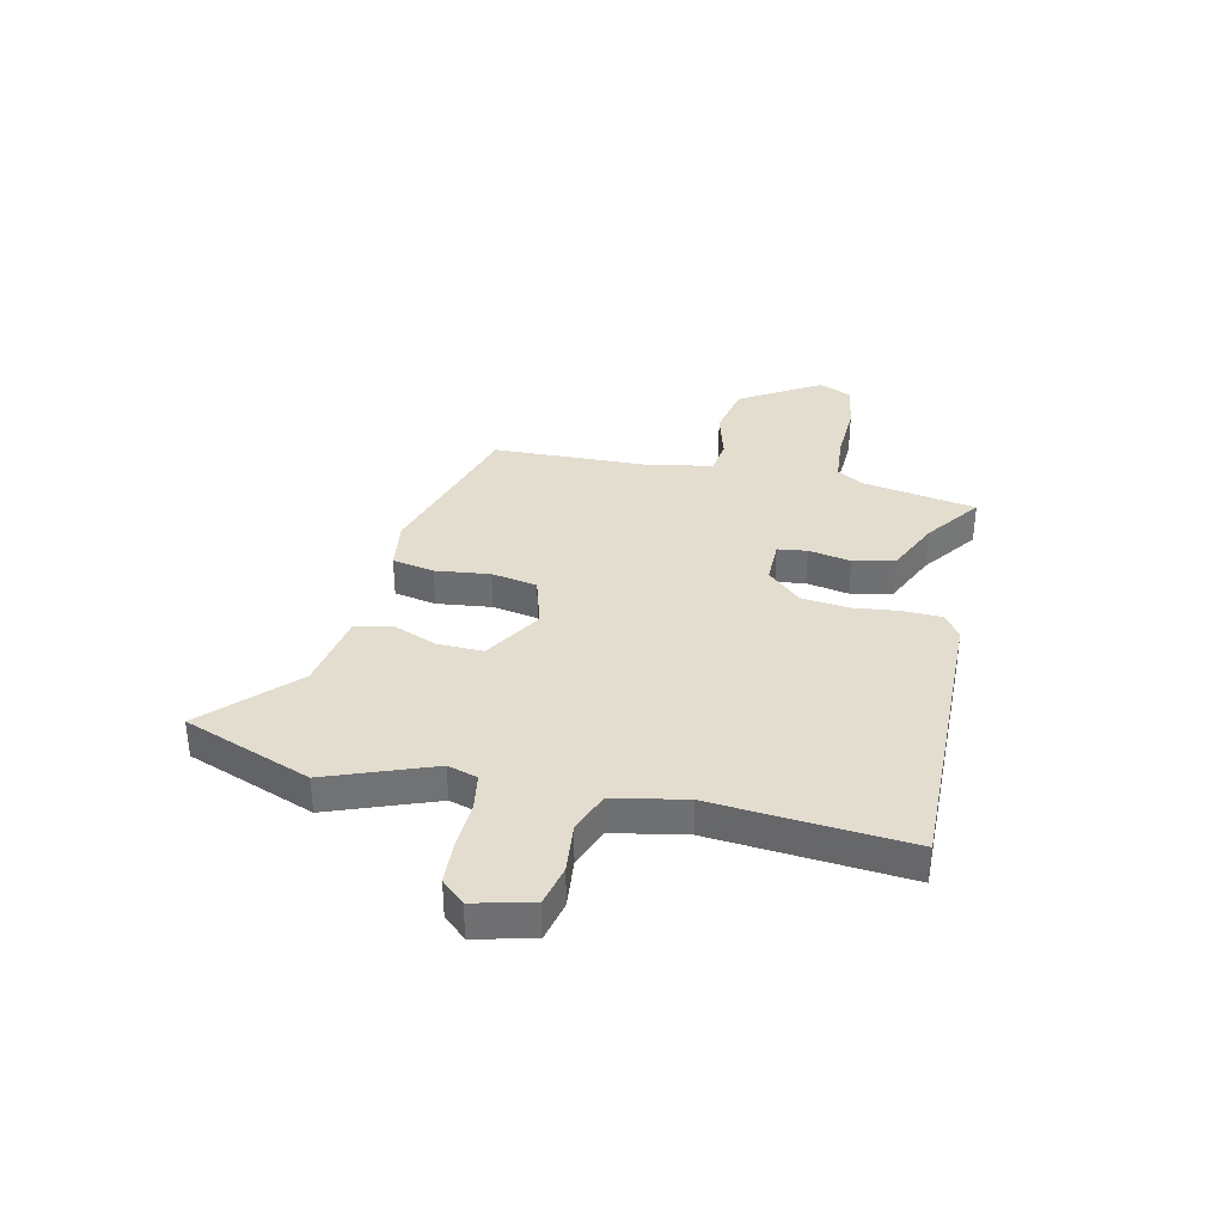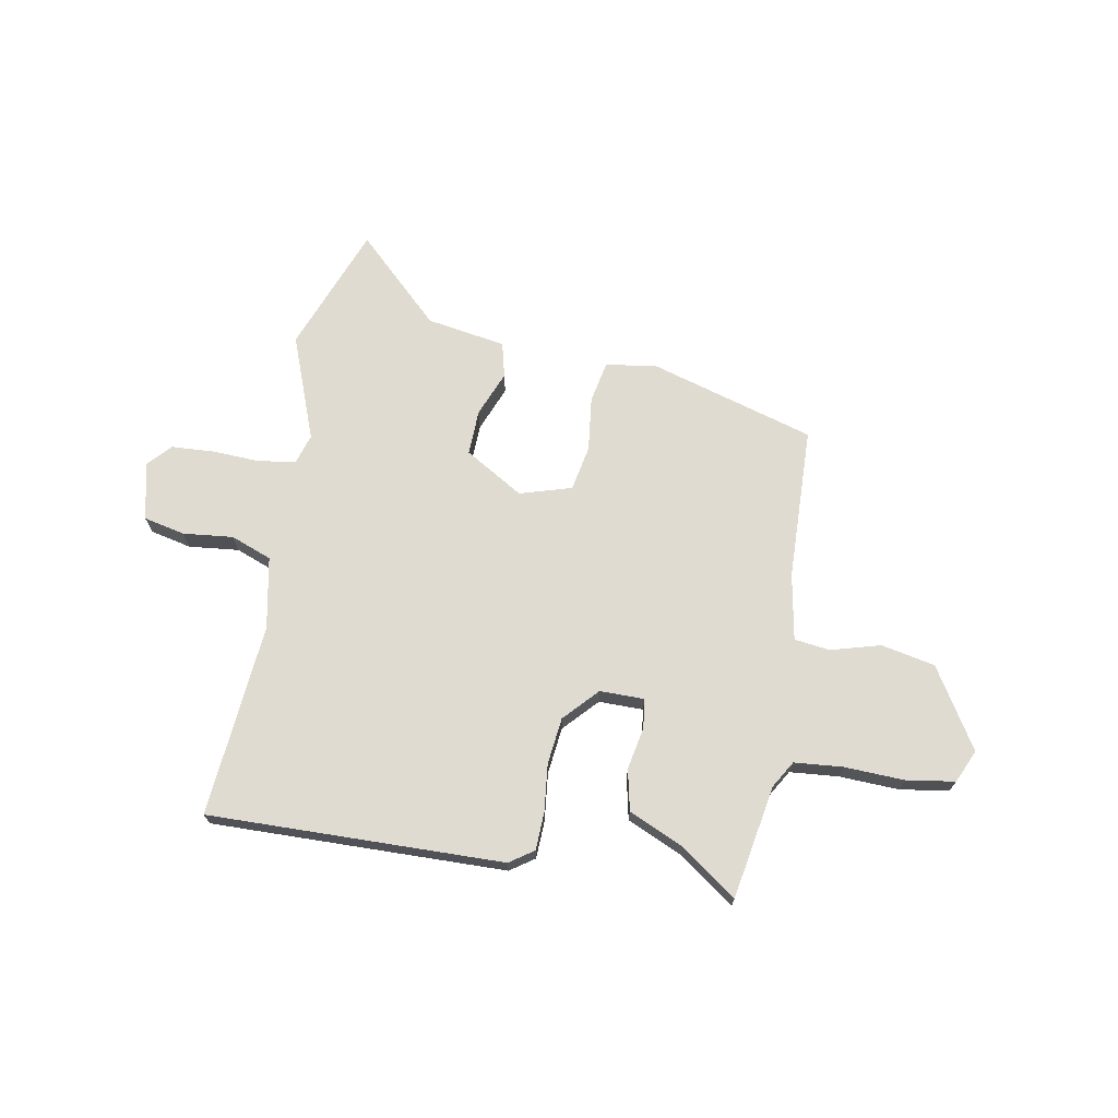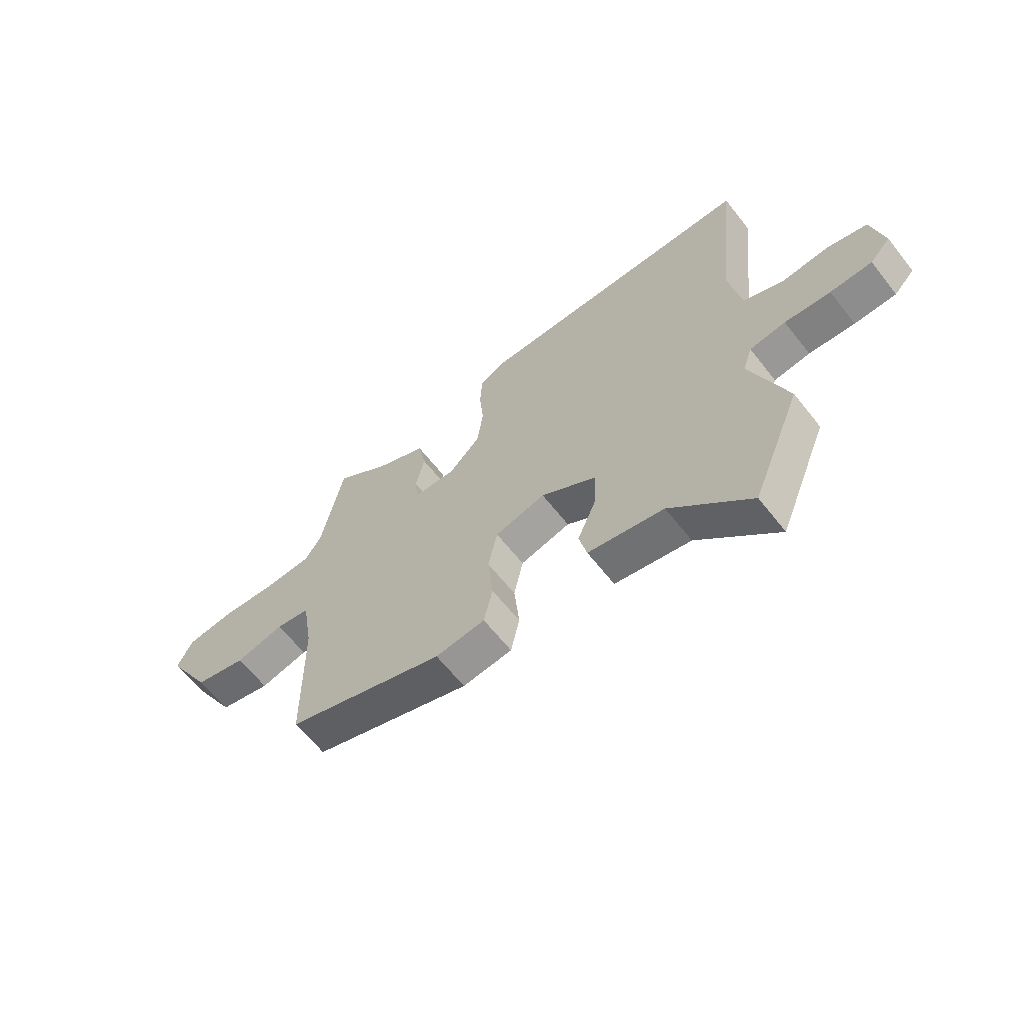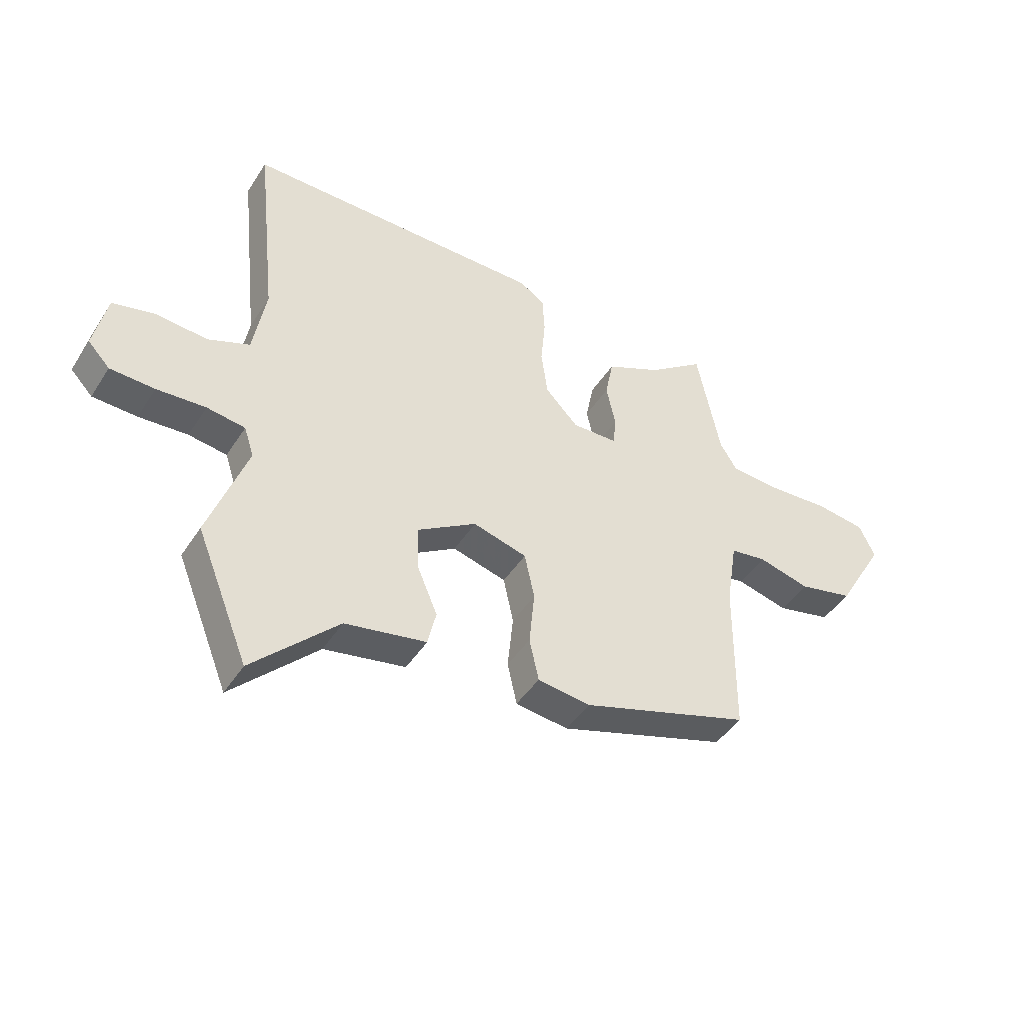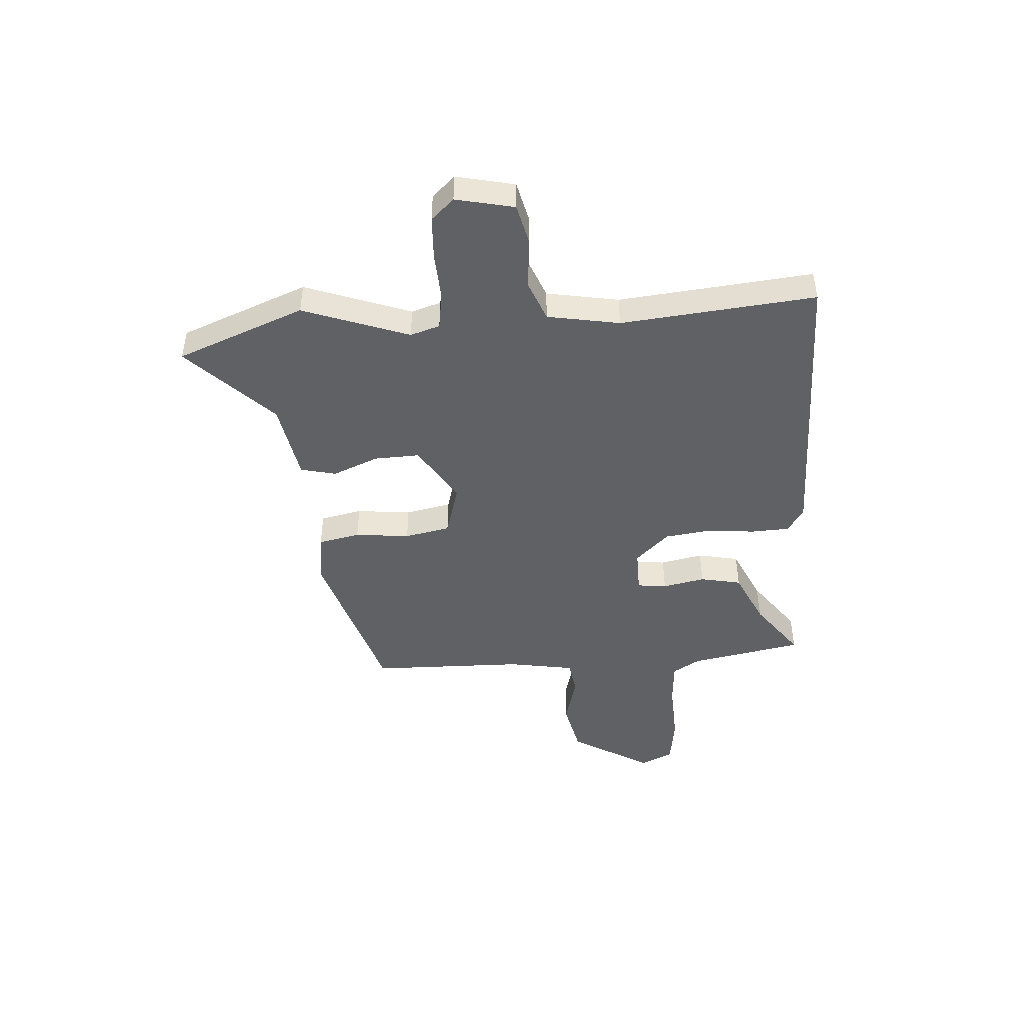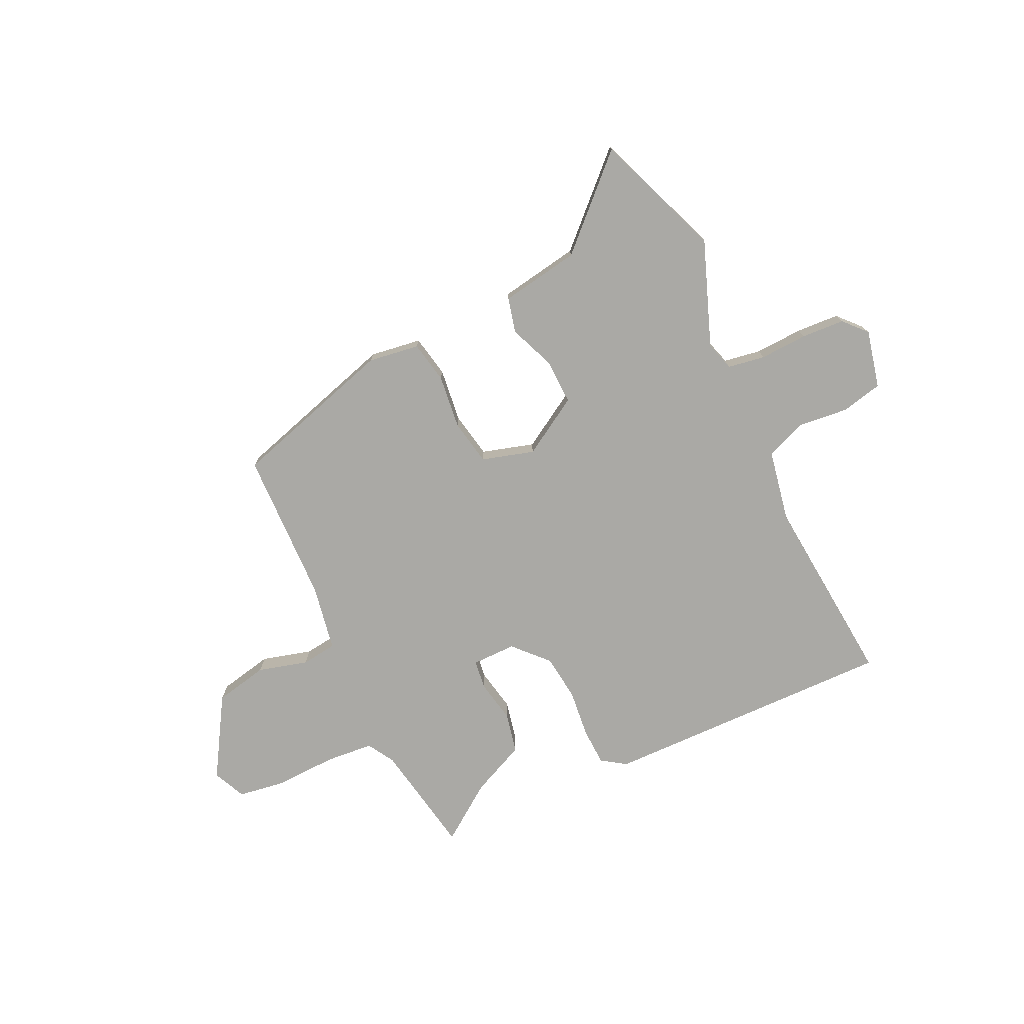
<metadata>
{"format":"obj","ext":"obj","renderer":"f3d","projection":"perspective","resolution":1024,"background":"white","views":[{"elev":35.0,"azim":-78.6,"up":"+Y"},{"elev":69.8,"azim":9.0,"up":"+Y"},{"elev":-63.1,"azim":-141.8,"up":"+Z"},{"elev":-44.9,"azim":-30.7,"up":"+Z"},{"elev":-45.7,"azim":-86.6,"up":"+Y"},{"elev":-75.4,"azim":-155.8,"up":"+Y"}]}
</metadata>
<code>
v -0.436 0.07 -0.659
v -0.532 0.07 -0.422
v -0.462 0.07 -0.224
v -0.48 0.07 -0.169
v -0.55 0.07 -0.159
v -0.639 0.07 -0.165
v -0.72 0.07 -0.162
v -0.76 0.07 -0.12
v -0.737 0.07 -0.011
v -0.66 0.07 0.008
v -0.566 0.07 0
v -0.49 0.07 0.031
v -0.467 0.07 0.166
v -0.506 0.07 0.528
v 0.045 0.07 0.529
v 0.091 0.07 0.499
v 0.095 0.07 0.428
v 0.087 0.07 0.339
v 0.099 0.07 0.252
v 0.159 0.07 0.19
v 0.242 0.07 0.192
v 0.248 0.07 0.247
v 0.231 0.07 0.326
v 0.246 0.07 0.403
v 0.347 0.07 0.451
v 0.451 0.07 0.529
v 0.493 0.07 0.318
v 0.524 0.07 0.268
v 0.615 0.07 0.262
v 0.727 0.07 0.269
v 0.818 0.07 0.257
v 0.847 0.07 0.196
v 0.759 0.07 0.045
v 0.659 0.07 0.022
v 0.565 0.07 0.046
v 0.499 0.07 0.036
v 0.479 0.07 -0.089
v 0.476 0.07 -0.377
v 0.169 0.07 -0.475
v 0.073 0.07 -0.463
v 0.056 0.07 -0.385
v 0.066 0.07 -0.283
v 0.048 0.07 -0.198
v -0.05 0.07 -0.171
v -0.158 0.07 -0.239
v -0.154 0.07 -0.324
v -0.118 0.07 -0.409
v -0.133 0.07 -0.475
v -0.281 0.07 -0.503
v -0.436 0 -0.659
v -0.532 0 -0.422
v -0.462 0 -0.224
v -0.48 0 -0.169
v -0.55 0 -0.159
v -0.639 0 -0.165
v -0.72 0 -0.162
v -0.76 0 -0.12
v -0.737 0 -0.011
v -0.66 0 0.008
v -0.566 0 0
v -0.49 0 0.031
v -0.467 0 0.166
v -0.506 0 0.528
v 0.045 0 0.529
v 0.091 0 0.499
v 0.095 0 0.428
v 0.087 0 0.339
v 0.099 0 0.252
v 0.159 0 0.19
v 0.242 0 0.192
v 0.248 0 0.247
v 0.231 0 0.326
v 0.246 0 0.403
v 0.347 0 0.451
v 0.451 0 0.529
v 0.493 0 0.318
v 0.524 0 0.268
v 0.615 0 0.262
v 0.727 0 0.269
v 0.818 0 0.257
v 0.847 0 0.196
v 0.759 0 0.045
v 0.659 0 0.022
v 0.565 0 0.046
v 0.499 0 0.036
v 0.479 0 -0.089
v 0.476 0 -0.377
v 0.169 0 -0.475
v 0.073 0 -0.463
v 0.056 0 -0.385
v 0.066 0 -0.283
v 0.048 0 -0.198
v -0.05 0 -0.171
v -0.158 0 -0.239
v -0.154 0 -0.324
v -0.118 0 -0.409
v -0.133 0 -0.475
v -0.281 0 -0.503
f 46 47 48 49
f 45 46 49 1
f 39 40 41 42
f 37 38 39 42
f 36 37 42 43
f 32 33 34 35
f 32 35 36
f 29 30 31 32
f 28 29 32 36
f 27 28 36 43
f 25 26 27
f 22 23 24 25
f 21 22 25 27
f 15 16 17 18
f 13 14 15 18
f 12 13 18 19
f 11 12 19 20
f 9 10 11
f 8 9 11
f 5 6 7 8
f 4 5 8 11
f 45 1 2 3
f 44 45 3 4
f 21 27 43 44
f 20 21 44
f 4 11 20 44
f 98 97 96 95
f 50 98 95 94
f 91 90 89 88
f 91 88 87 86
f 92 91 86 85
f 84 83 82 81
f 85 84 81
f 81 80 79 78
f 85 81 78 77
f 92 85 77 76
f 76 75 74
f 74 73 72 71
f 76 74 71 70
f 67 66 65 64
f 67 64 63 62
f 68 67 62 61
f 69 68 61 60
f 60 59 58
f 60 58 57
f 57 56 55 54
f 60 57 54 53
f 52 51 50 94
f 53 52 94 93
f 93 92 76 70
f 93 70 69
f 93 69 60 53
f 1 50 51 2
f 2 51 52 3
f 3 52 53 4
f 4 53 54 5
f 5 54 55 6
f 6 55 56 7
f 7 56 57 8
f 8 57 58 9
f 9 58 59 10
f 10 59 60 11
f 11 60 61 12
f 12 61 62 13
f 13 62 63 14
f 14 63 64 15
f 15 64 65 16
f 16 65 66 17
f 17 66 67 18
f 18 67 68 19
f 19 68 69 20
f 20 69 70 21
f 21 70 71 22
f 22 71 72 23
f 23 72 73 24
f 24 73 74 25
f 25 74 75 26
f 26 75 76 27
f 27 76 77 28
f 28 77 78 29
f 29 78 79 30
f 30 79 80 31
f 31 80 81 32
f 32 81 82 33
f 33 82 83 34
f 34 83 84 35
f 35 84 85 36
f 36 85 86 37
f 37 86 87 38
f 38 87 88 39
f 39 88 89 40
f 40 89 90 41
f 41 90 91 42
f 42 91 92 43
f 43 92 93 44
f 44 93 94 45
f 45 94 95 46
f 46 95 96 47
f 47 96 97 48
f 48 97 98 49
f 49 98 50 1

</code>
